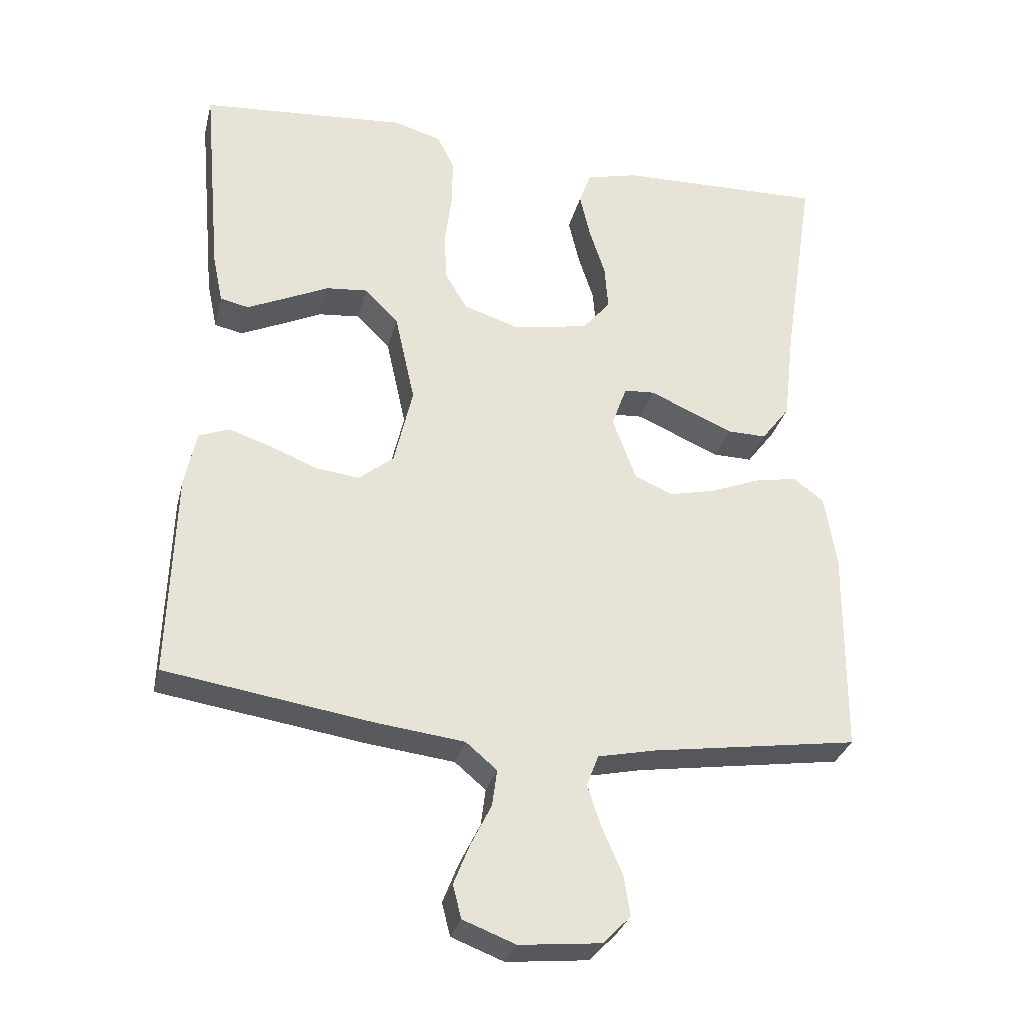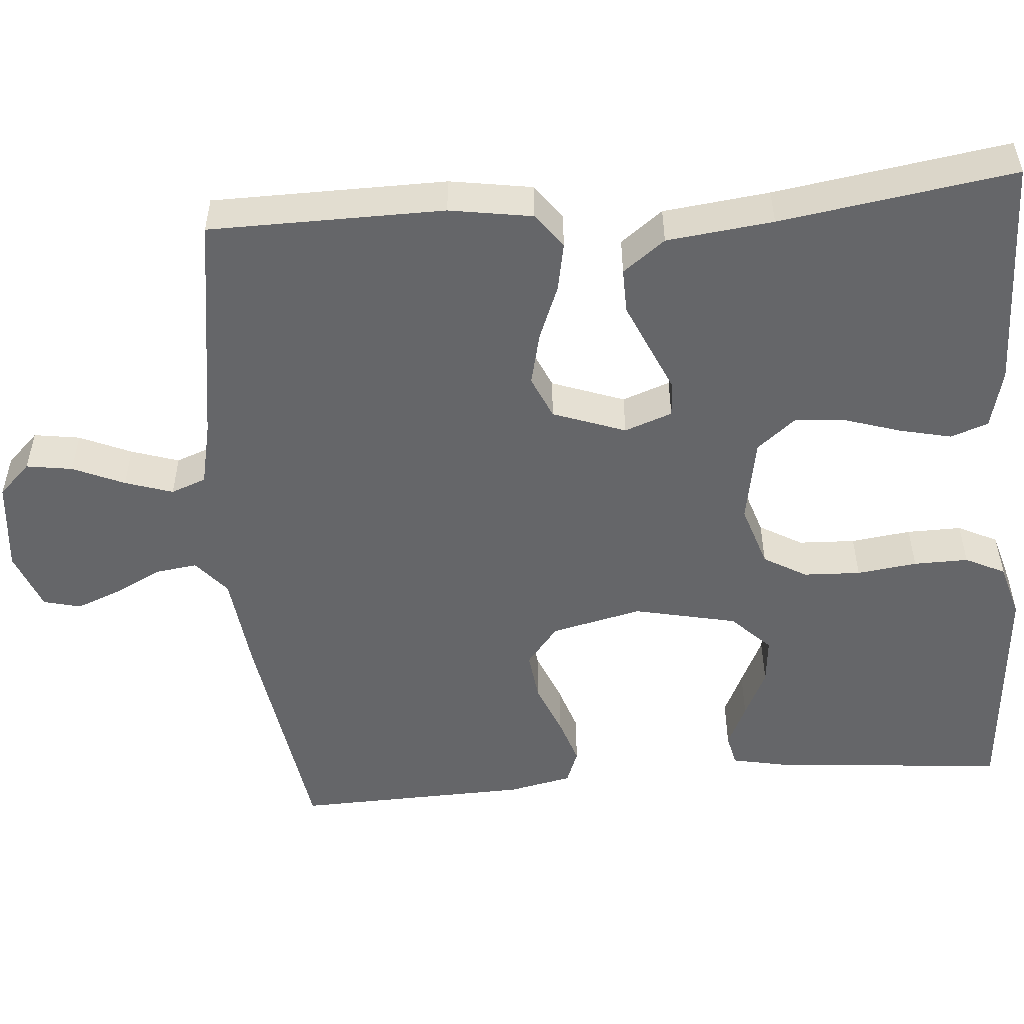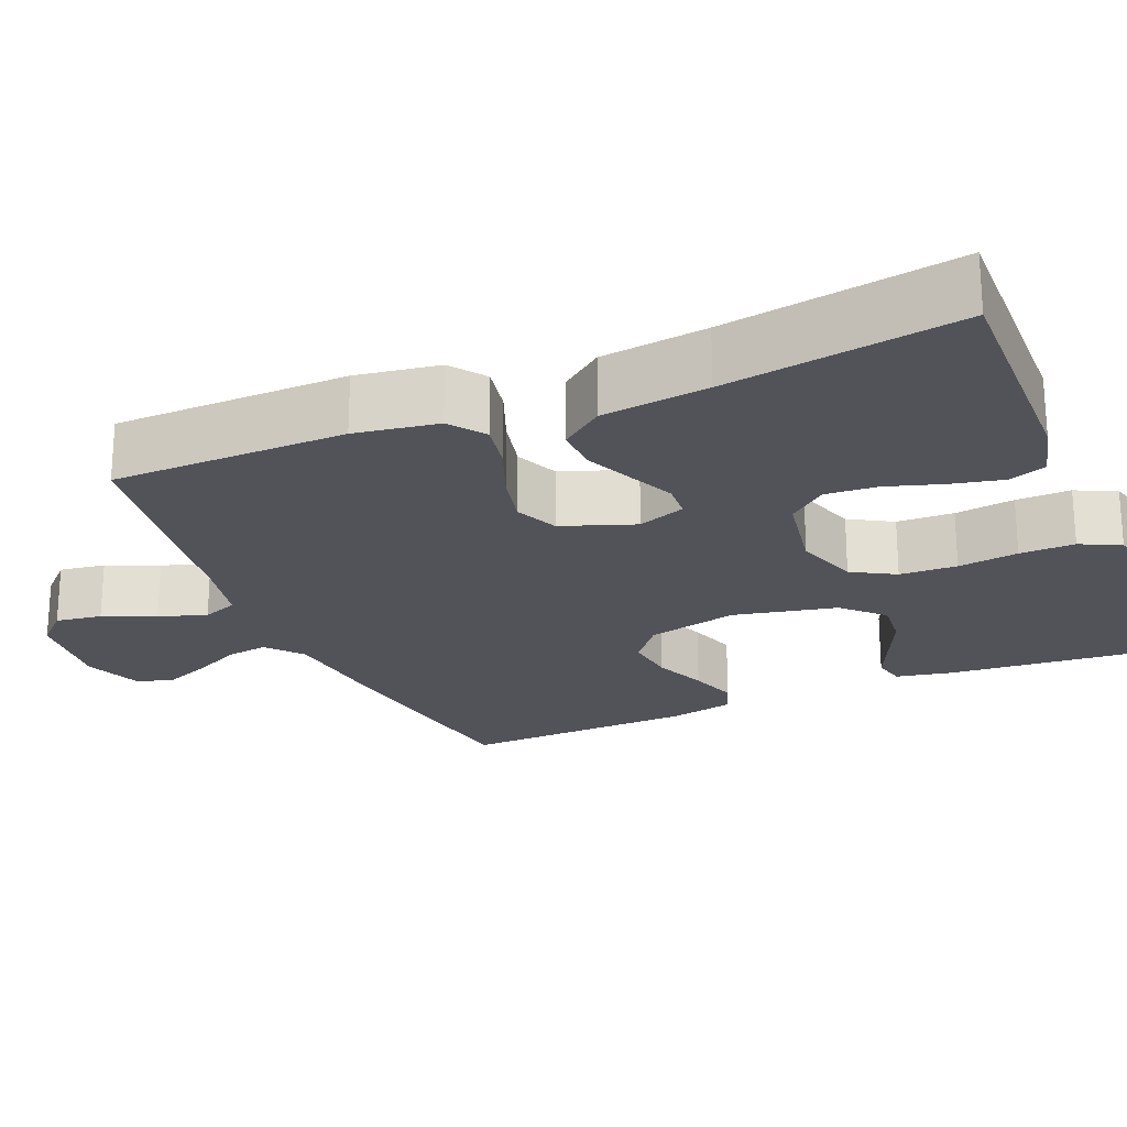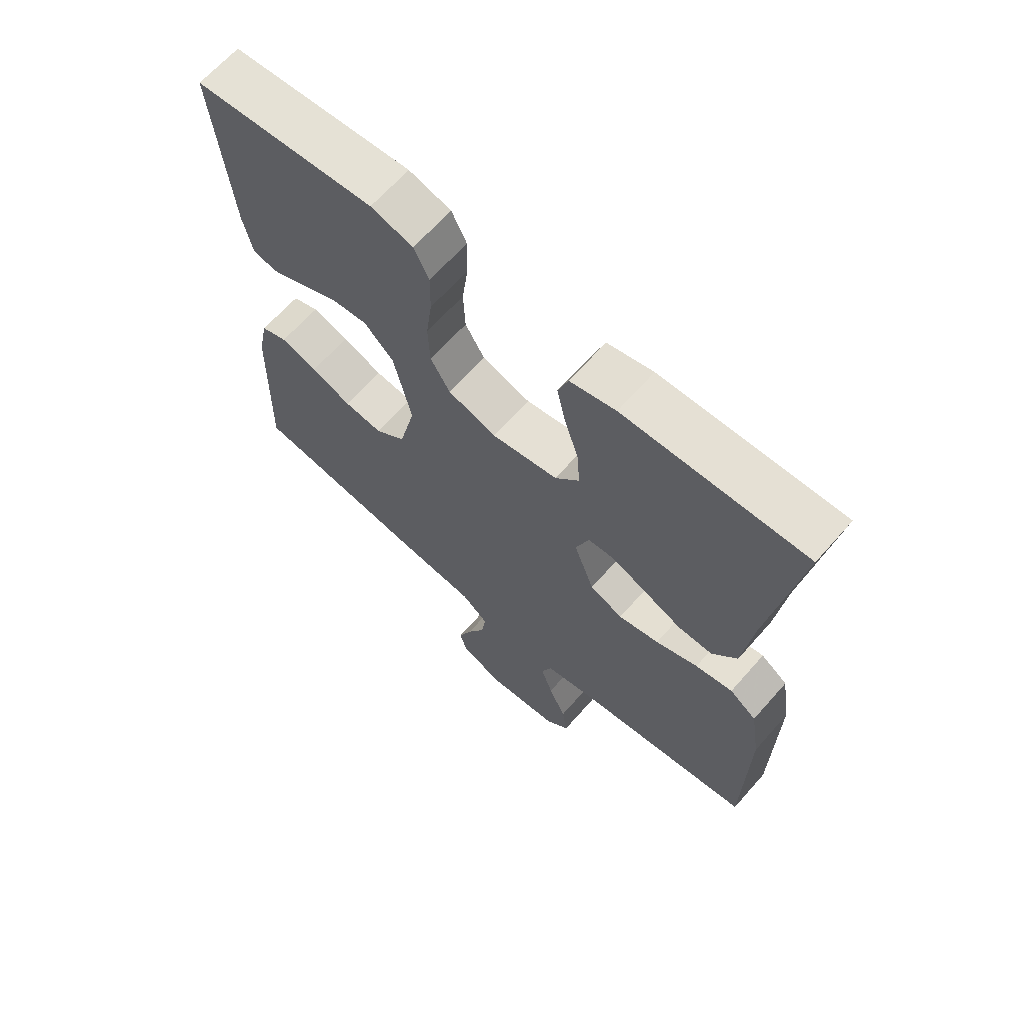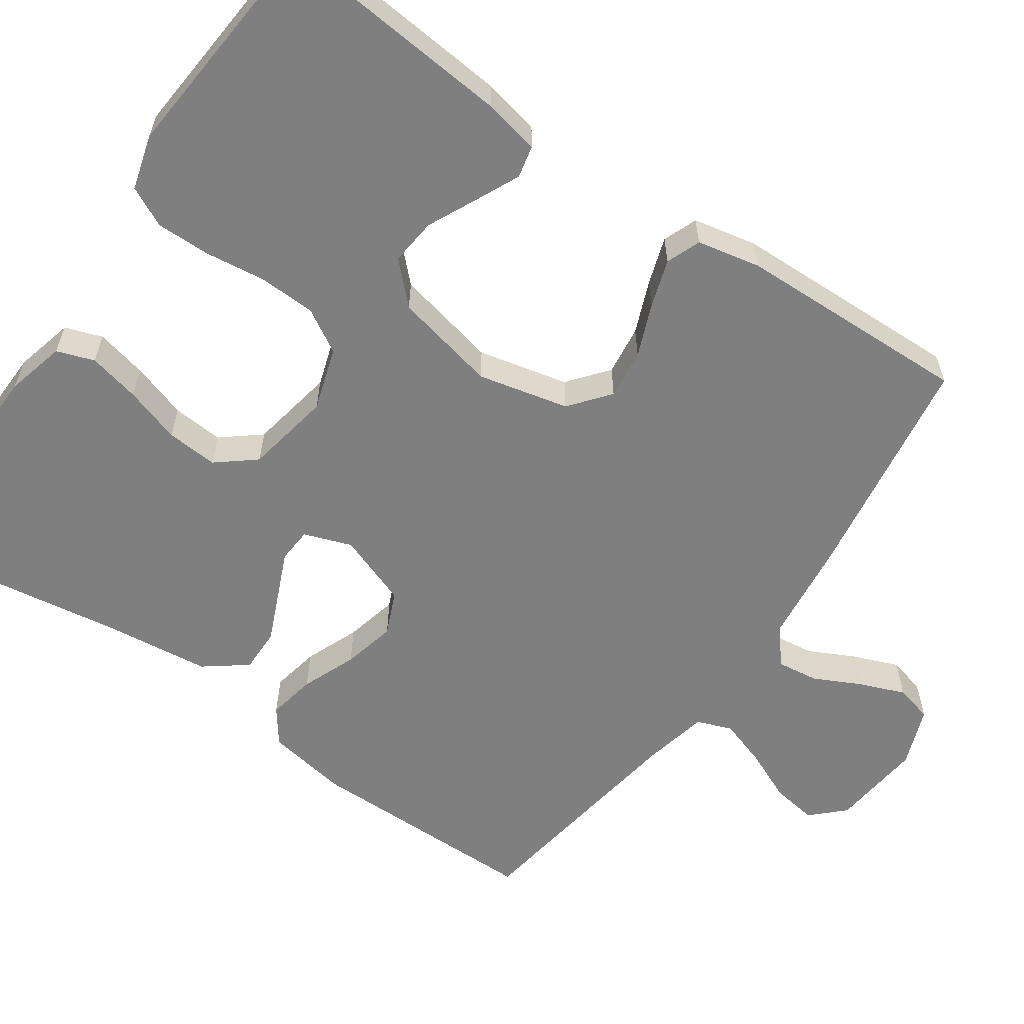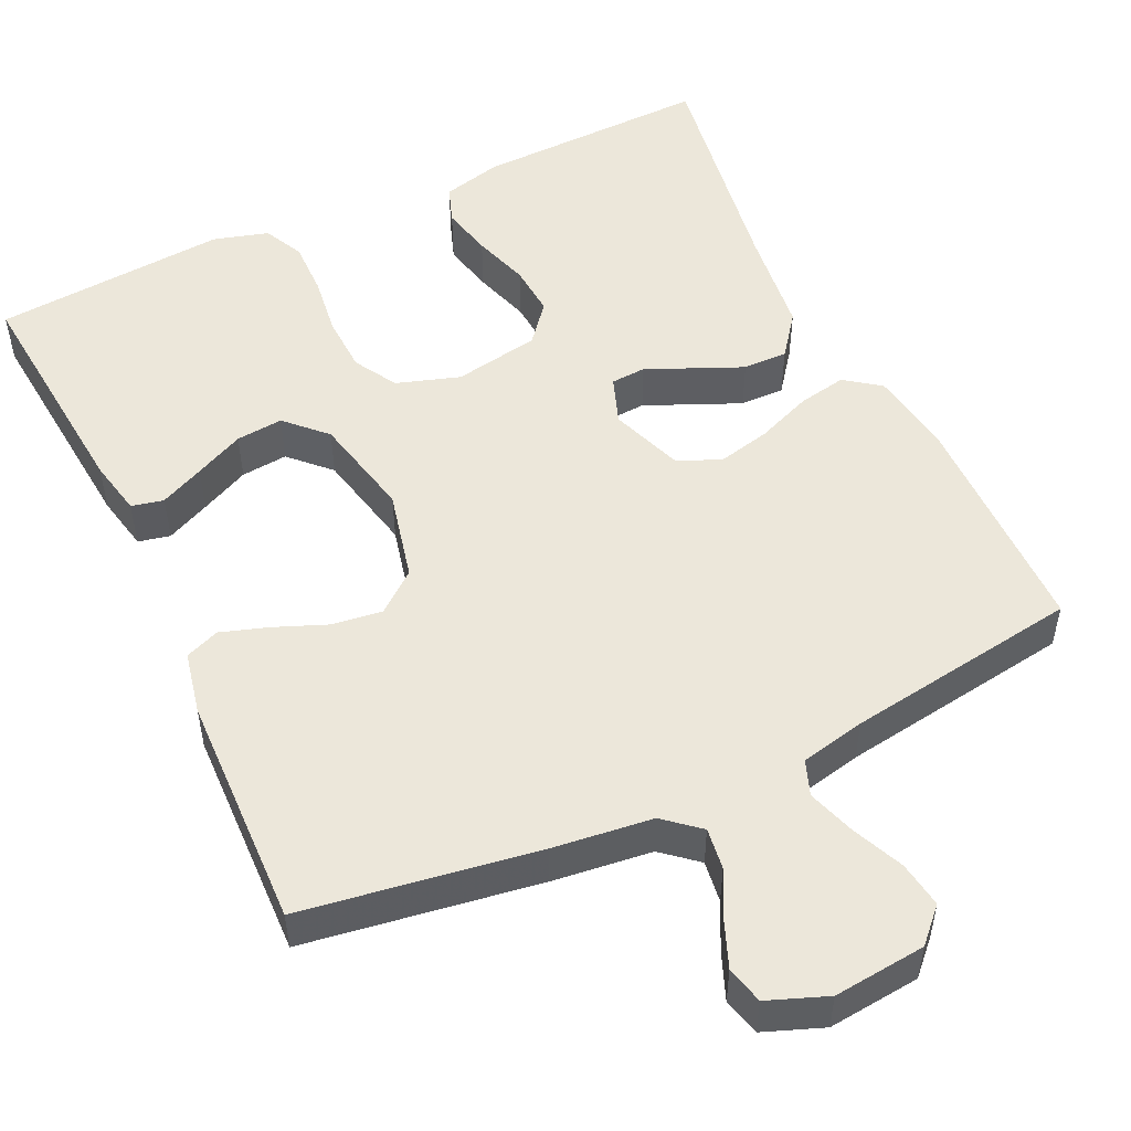
<metadata>
{"format":"obj","ext":"obj","renderer":"f3d","projection":"perspective","resolution":1024,"background":"white","views":[{"elev":-30.6,"azim":166.4,"up":"+Z"},{"elev":-51.9,"azim":-85.3,"up":"+Y"},{"elev":-22.7,"azim":-66.9,"up":"+Y"},{"elev":66.1,"azim":-138.5,"up":"+Z"},{"elev":-59.8,"azim":55.2,"up":"+Y"},{"elev":51.5,"azim":154.8,"up":"+Y"}]}
</metadata>
<code>
v -0.5 0.07 0.5
v -0.2 0.07 0.492
v -0.124 0.07 0.473
v -0.107 0.07 0.425
v -0.122 0.07 0.359
v -0.145 0.07 0.287
v -0.15 0.07 0.221
v -0.11 0.07 0.172
v 0 0.07 0.152
v 0.081 0.07 0.178
v 0.113 0.07 0.233
v 0.116 0.07 0.306
v 0.106 0.07 0.383
v 0.105 0.07 0.453
v 0.13 0.07 0.504
v 0.2 0.07 0.524
v 0.5 0.07 0.5
v 0.473 0.07 0.2
v 0.458 0.07 0.128
v 0.417 0.07 0.119
v 0.361 0.07 0.145
v 0.298 0.07 0.175
v 0.238 0.07 0.181
v 0.189 0.07 0.132
v 0.16 0.07 0
v 0.187 0.07 -0.116
v 0.238 0.07 -0.157
v 0.302 0.07 -0.149
v 0.369 0.07 -0.122
v 0.43 0.07 -0.102
v 0.474 0.07 -0.119
v 0.491 0.07 -0.2
v 0.5 0.07 -0.5
v 0.2 0.07 -0.546
v 0.073 0.07 -0.561
v 0.028 0.07 -0.599
v 0.035 0.07 -0.652
v 0.065 0.07 -0.712
v 0.088 0.07 -0.77
v 0.076 0.07 -0.818
v 0 0.07 -0.847
v -0.118 0.07 -0.835
v -0.158 0.07 -0.794
v -0.149 0.07 -0.735
v -0.12 0.07 -0.669
v -0.1 0.07 -0.608
v -0.117 0.07 -0.563
v -0.2 0.07 -0.545
v -0.5 0.07 -0.5
v -0.503 0.07 -0.2
v -0.486 0.07 -0.094
v -0.441 0.07 -0.061
v -0.379 0.07 -0.073
v -0.309 0.07 -0.101
v -0.241 0.07 -0.117
v -0.186 0.07 -0.093
v -0.152 0.07 0
v -0.174 0.07 0.061
v -0.219 0.07 0.064
v -0.278 0.07 0.038
v -0.34 0.07 0.011
v -0.397 0.07 0.01
v -0.438 0.07 0.064
v -0.454 0.07 0.2
v -0.5 0 0.5
v -0.2 0 0.492
v -0.124 0 0.473
v -0.107 0 0.425
v -0.122 0 0.359
v -0.145 0 0.287
v -0.15 0 0.221
v -0.11 0 0.172
v 0 0 0.152
v 0.081 0 0.178
v 0.113 0 0.233
v 0.116 0 0.306
v 0.106 0 0.383
v 0.105 0 0.453
v 0.13 0 0.504
v 0.2 0 0.524
v 0.5 0 0.5
v 0.473 0 0.2
v 0.458 0 0.128
v 0.417 0 0.119
v 0.361 0 0.145
v 0.298 0 0.175
v 0.238 0 0.181
v 0.189 0 0.132
v 0.16 0 0
v 0.187 0 -0.116
v 0.238 0 -0.157
v 0.302 0 -0.149
v 0.369 0 -0.122
v 0.43 0 -0.102
v 0.474 0 -0.119
v 0.491 0 -0.2
v 0.5 0 -0.5
v 0.2 0 -0.546
v 0.073 0 -0.561
v 0.028 0 -0.599
v 0.035 0 -0.652
v 0.065 0 -0.712
v 0.088 0 -0.77
v 0.076 0 -0.818
v 0 0 -0.847
v -0.118 0 -0.835
v -0.158 0 -0.794
v -0.149 0 -0.735
v -0.12 0 -0.669
v -0.1 0 -0.608
v -0.117 0 -0.563
v -0.2 0 -0.545
v -0.5 0 -0.5
v -0.503 0 -0.2
v -0.486 0 -0.094
v -0.441 0 -0.061
v -0.379 0 -0.073
v -0.309 0 -0.101
v -0.241 0 -0.117
v -0.186 0 -0.093
v -0.152 0 0
v -0.174 0 0.061
v -0.219 0 0.064
v -0.278 0 0.038
v -0.34 0 0.011
v -0.397 0 0.01
v -0.438 0 0.064
v -0.454 0 0.2
f 61 62 63 64
f 59 60 61 64
f 58 59 64 1
f 51 52 53 54
f 51 54 55
f 48 49 50 51
f 47 48 51 55
f 46 47 55 56
f 42 43 44 45
f 42 45 46
f 41 42 46
f 37 38 39 40
f 37 40 41 46
f 32 33 34 35
f 32 35 36
f 31 32 36
f 28 29 30 31
f 28 31 36
f 27 28 36
f 26 27 36
f 25 26 36
f 24 25 36
f 19 20 21 22
f 17 18 19 22
f 17 22 23
f 16 17 23 24
f 12 13 14 15
f 11 12 15 16
f 3 4 5 6
f 1 2 3 6
f 58 1 6 7
f 57 58 7 8
f 37 46 56 57
f 36 37 57 8
f 11 16 24 36
f 10 11 36
f 9 10 36
f 8 9 36
f 128 127 126 125
f 128 125 124 123
f 65 128 123 122
f 118 117 116 115
f 119 118 115
f 115 114 113 112
f 119 115 112 111
f 120 119 111 110
f 109 108 107 106
f 110 109 106
f 110 106 105
f 104 103 102 101
f 110 105 104 101
f 99 98 97 96
f 100 99 96
f 100 96 95
f 95 94 93 92
f 100 95 92
f 100 92 91
f 100 91 90
f 100 90 89
f 100 89 88
f 86 85 84 83
f 86 83 82 81
f 87 86 81
f 88 87 81 80
f 79 78 77 76
f 80 79 76 75
f 70 69 68 67
f 70 67 66 65
f 71 70 65 122
f 72 71 122 121
f 121 120 110 101
f 72 121 101 100
f 100 88 80 75
f 100 75 74
f 100 74 73
f 100 73 72
f 1 65 66 2
f 2 66 67 3
f 3 67 68 4
f 4 68 69 5
f 5 69 70 6
f 6 70 71 7
f 7 71 72 8
f 8 72 73 9
f 9 73 74 10
f 10 74 75 11
f 11 75 76 12
f 12 76 77 13
f 13 77 78 14
f 14 78 79 15
f 15 79 80 16
f 16 80 81 17
f 17 81 82 18
f 18 82 83 19
f 19 83 84 20
f 20 84 85 21
f 21 85 86 22
f 22 86 87 23
f 23 87 88 24
f 24 88 89 25
f 25 89 90 26
f 26 90 91 27
f 27 91 92 28
f 28 92 93 29
f 29 93 94 30
f 30 94 95 31
f 31 95 96 32
f 32 96 97 33
f 33 97 98 34
f 34 98 99 35
f 35 99 100 36
f 36 100 101 37
f 37 101 102 38
f 38 102 103 39
f 39 103 104 40
f 40 104 105 41
f 41 105 106 42
f 42 106 107 43
f 43 107 108 44
f 44 108 109 45
f 45 109 110 46
f 46 110 111 47
f 47 111 112 48
f 48 112 113 49
f 49 113 114 50
f 50 114 115 51
f 51 115 116 52
f 52 116 117 53
f 53 117 118 54
f 54 118 119 55
f 55 119 120 56
f 56 120 121 57
f 57 121 122 58
f 58 122 123 59
f 59 123 124 60
f 60 124 125 61
f 61 125 126 62
f 62 126 127 63
f 63 127 128 64
f 64 128 65 1

</code>
